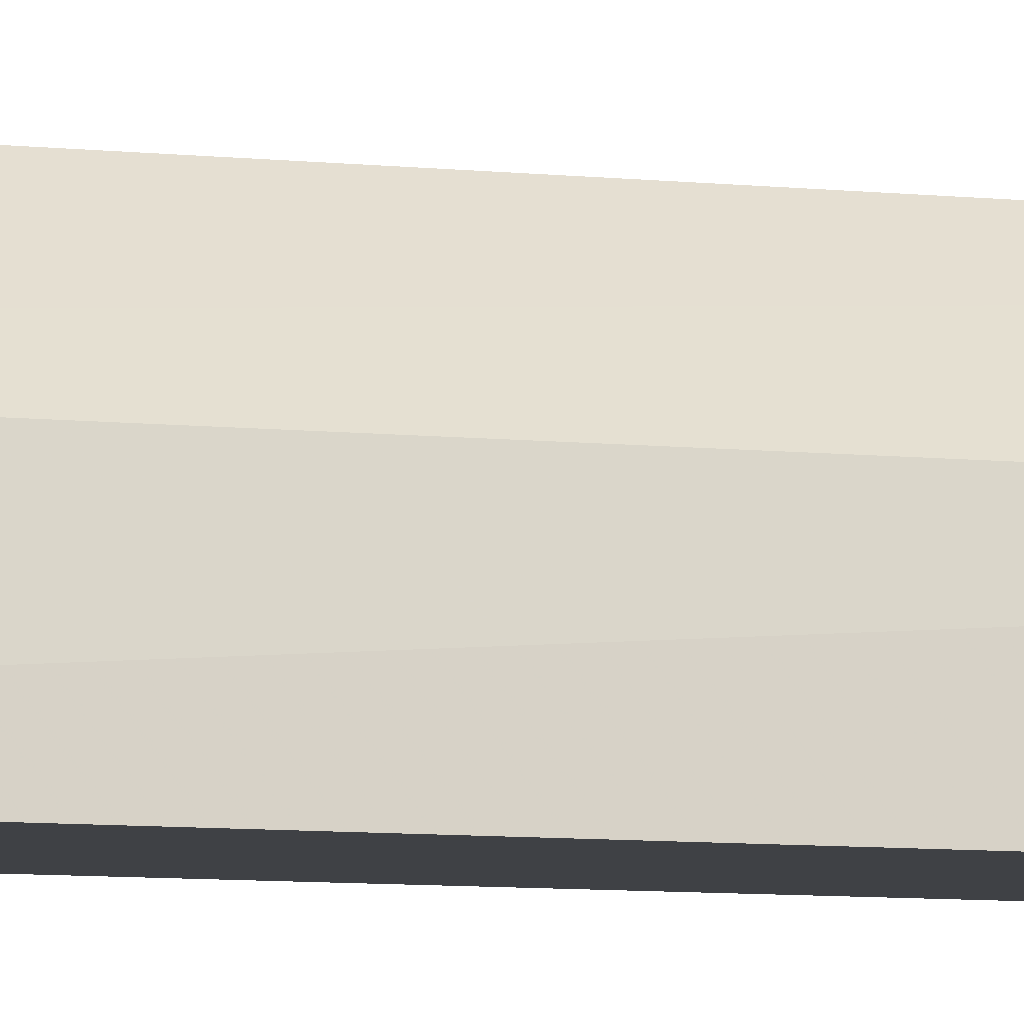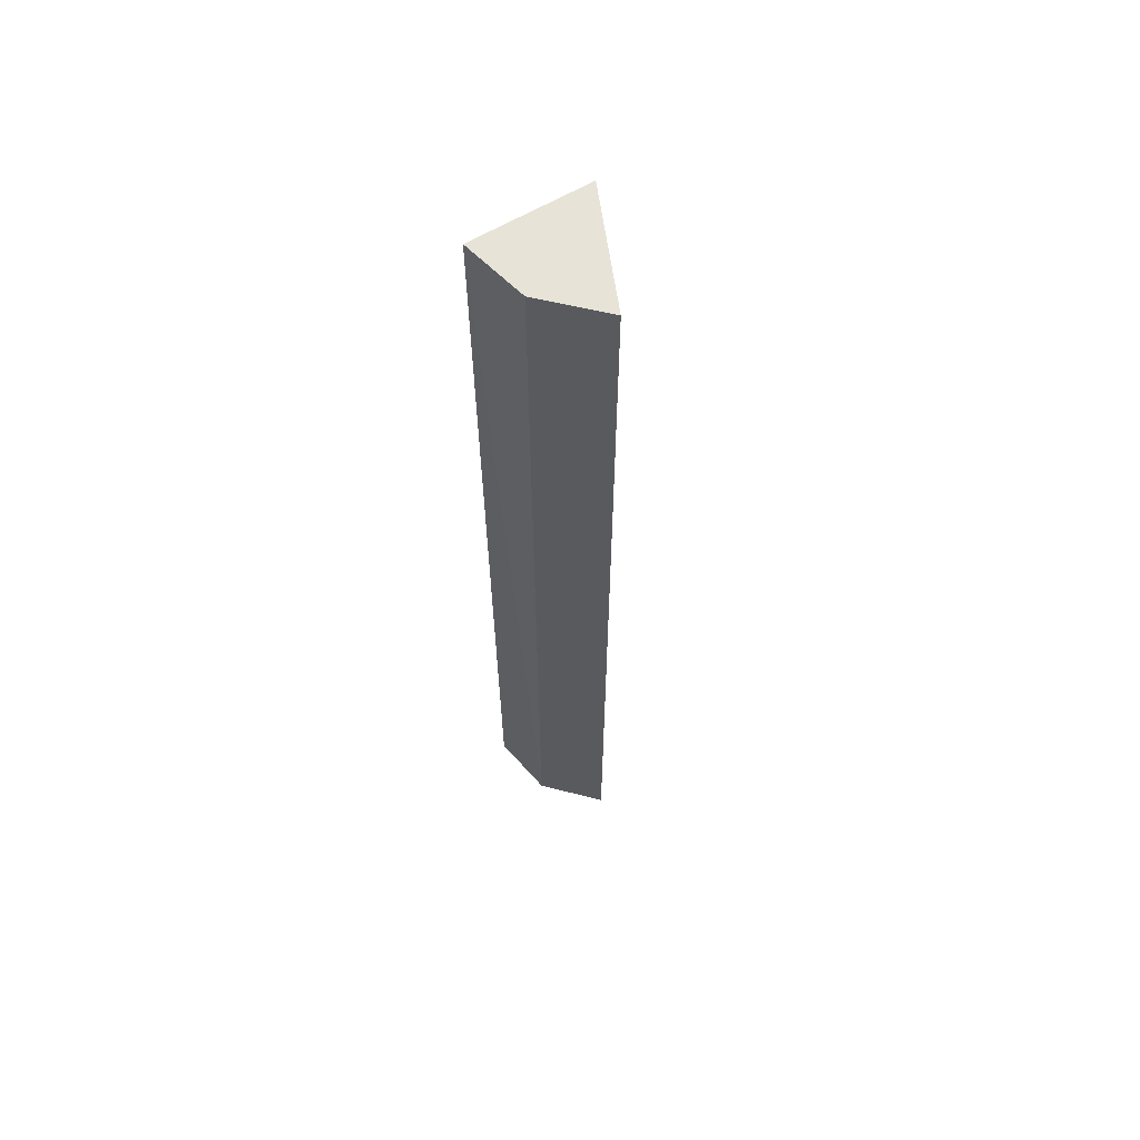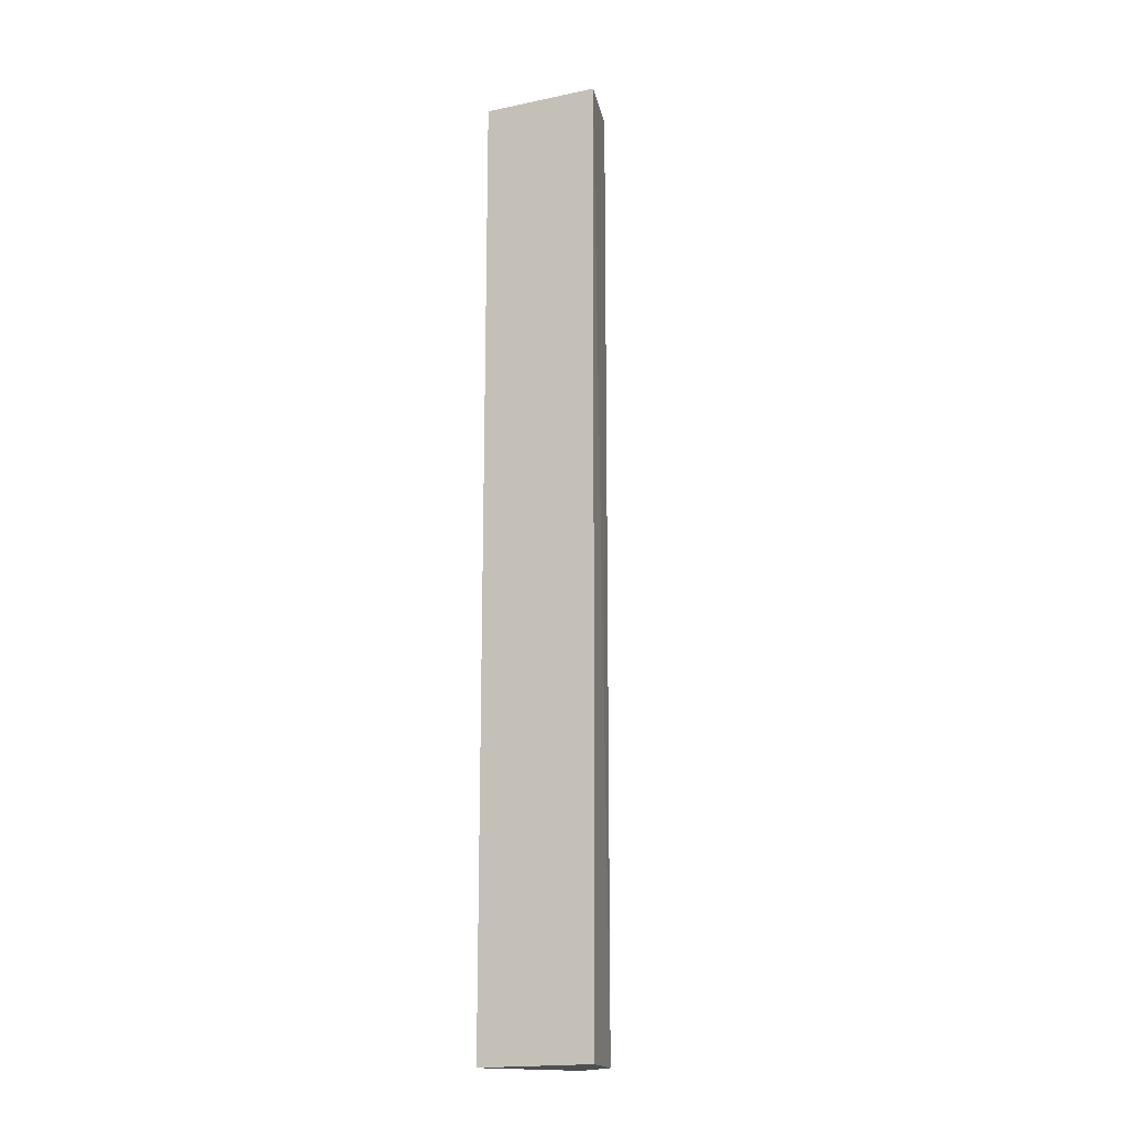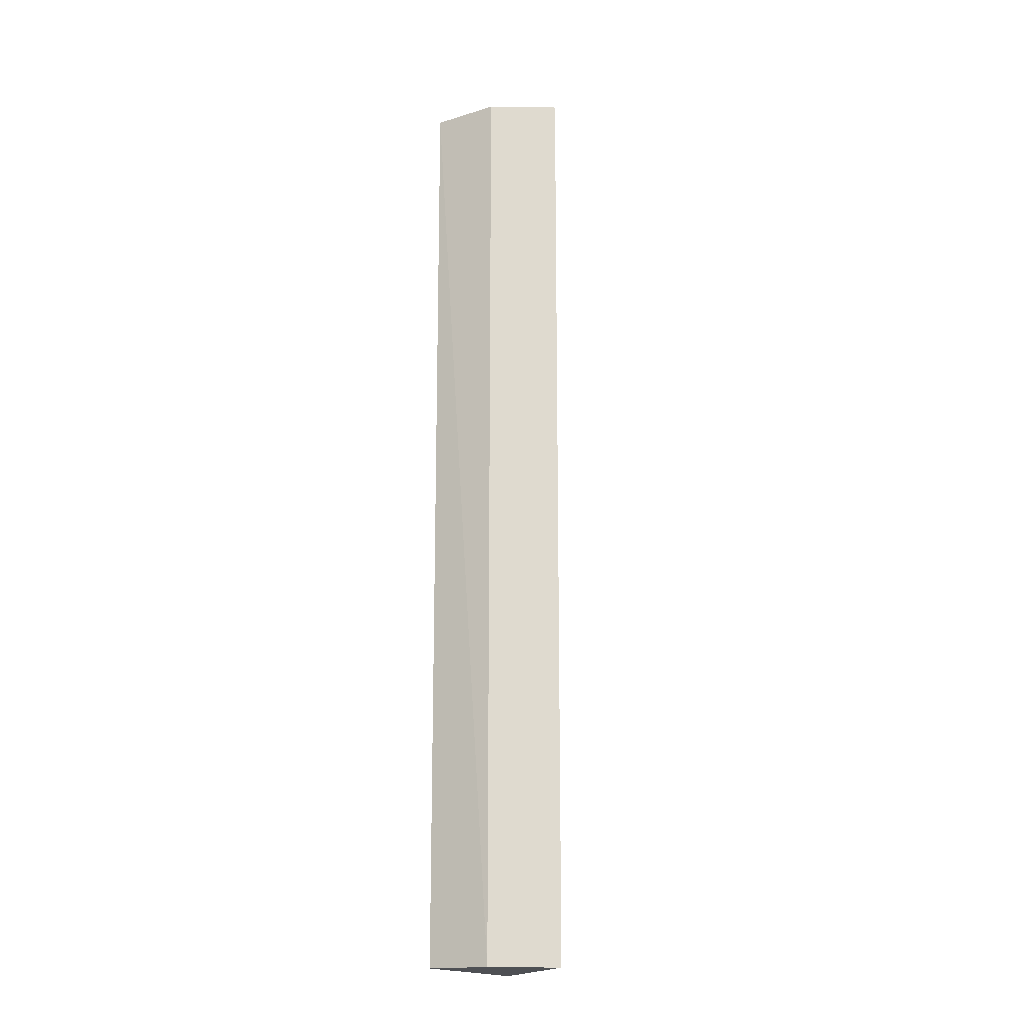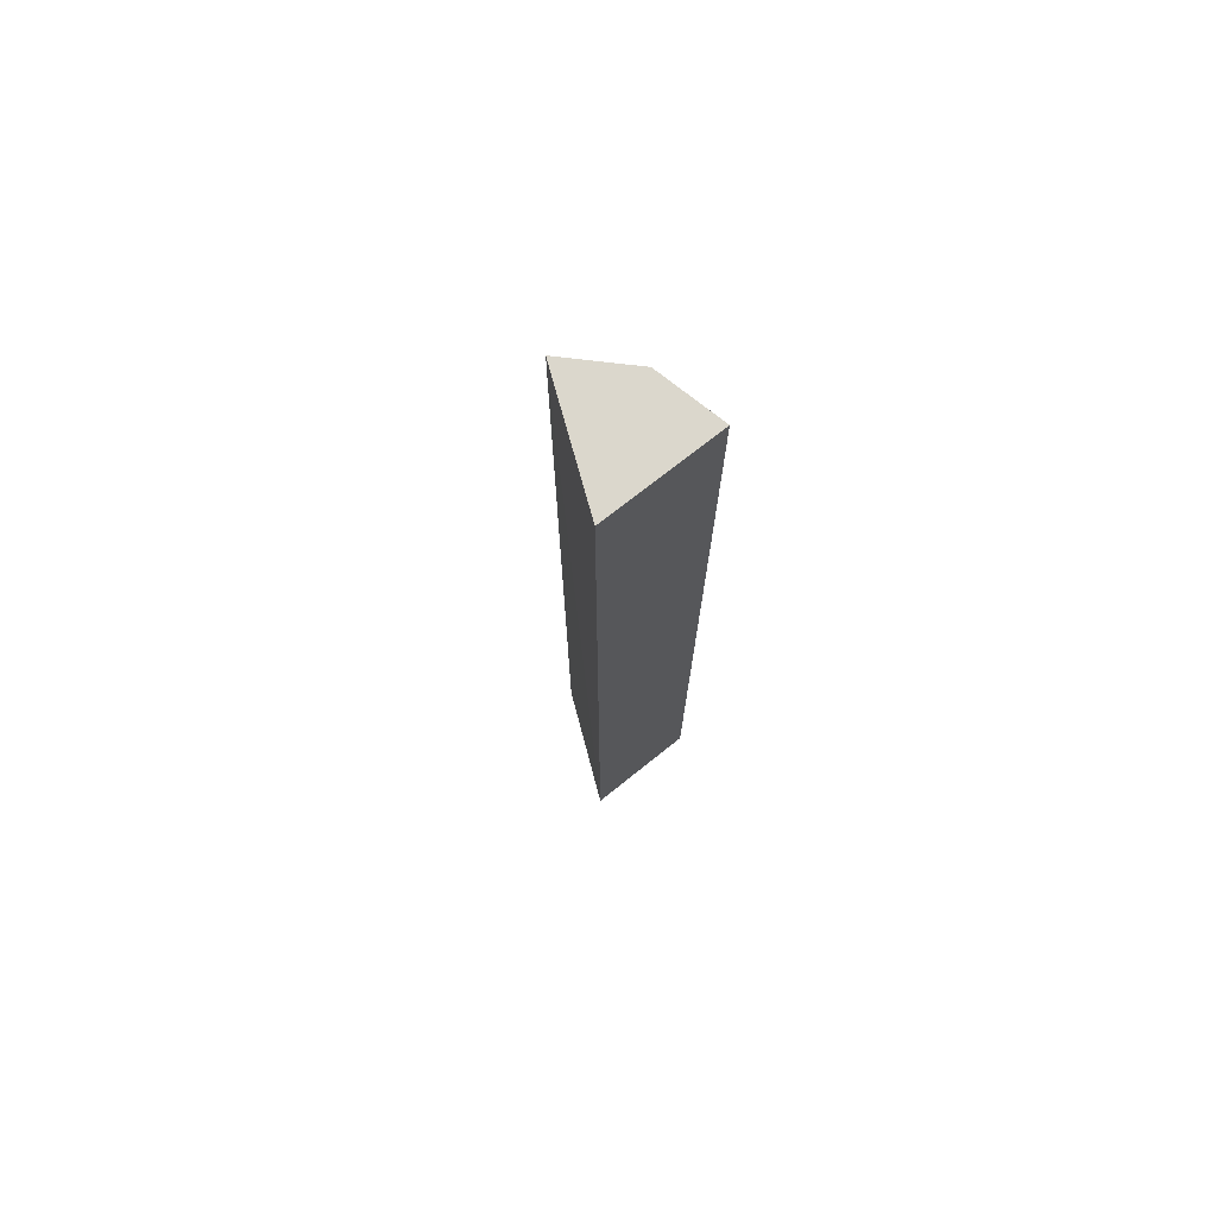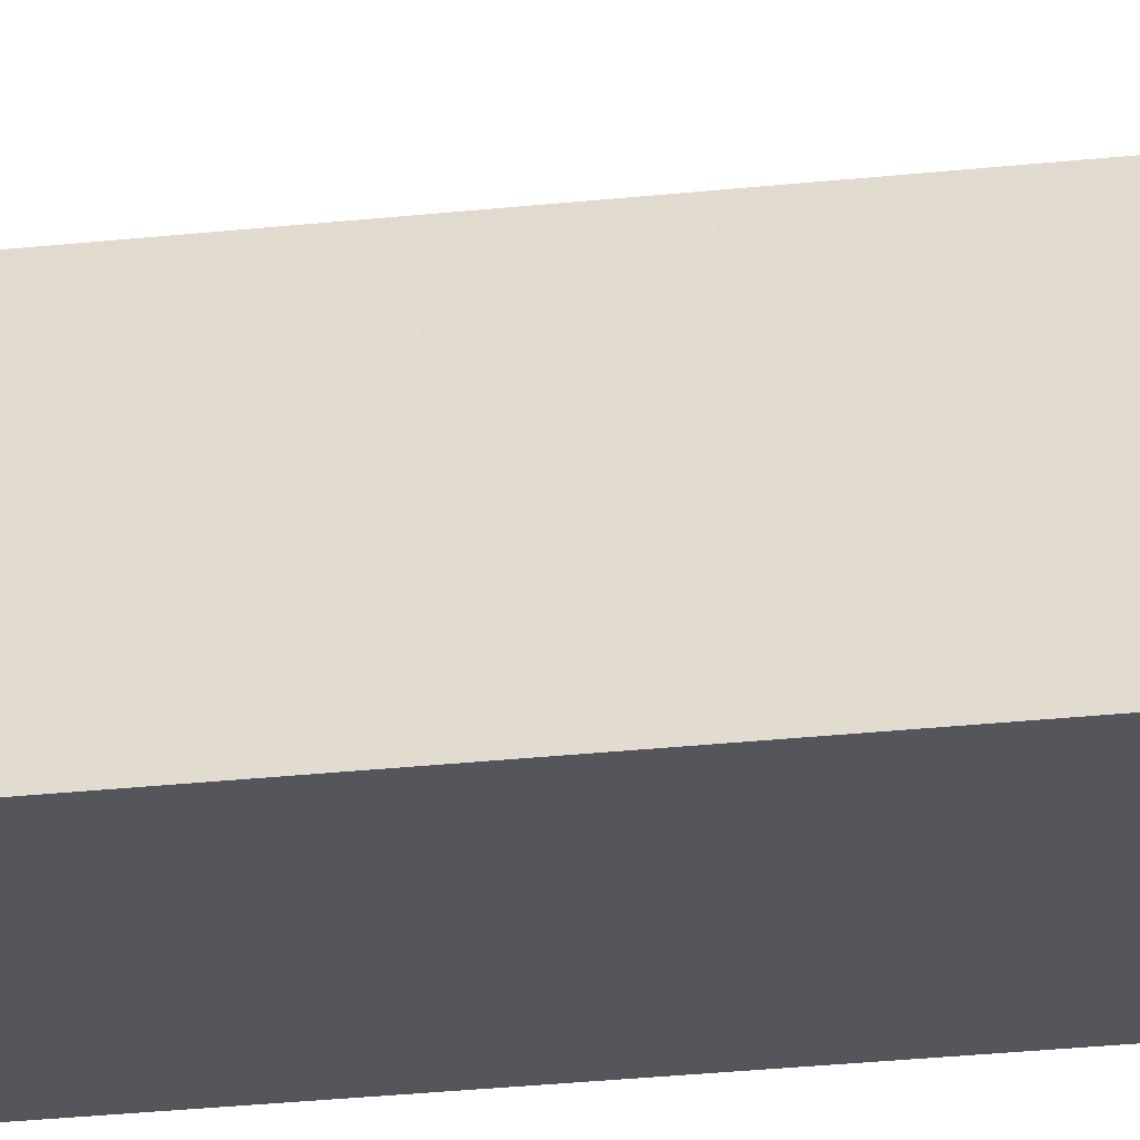
<metadata>
{"format":"obj","ext":"obj","renderer":"f3d","projection":"perspective","resolution":1024,"background":"white","views":[{"elev":-5.7,"azim":67.7,"up":"+Y"},{"elev":61.4,"azim":149.0,"up":"+Z"},{"elev":-16.5,"azim":23.8,"up":"+Z"},{"elev":-18.8,"azim":132.6,"up":"+Z"},{"elev":73.6,"azim":-38.5,"up":"+Z"},{"elev":-26.2,"azim":-80.1,"up":"+Y"}]}
</metadata>
<code>
v 0.1976 0.09734 0.3401
v 0.1954 0.09734 -0.3549
v 0.1863 0.1458 -0.3557
v 0.1488 0.1837 0.3409
v 0.112 0.09734 0.3409
v 0.1865 0.1459 0.3404
v 0.112 0.09734 -0.3561
v 0.1495 0.1831 -0.3561
f 1 2 3
f 5 2 1
f 6 1 3
f 6 5 1
f 6 4 5
f 7 3 2
f 7 2 5
f 7 5 4
f 8 6 3
f 8 4 6
f 8 7 4
f 8 3 7

</code>
